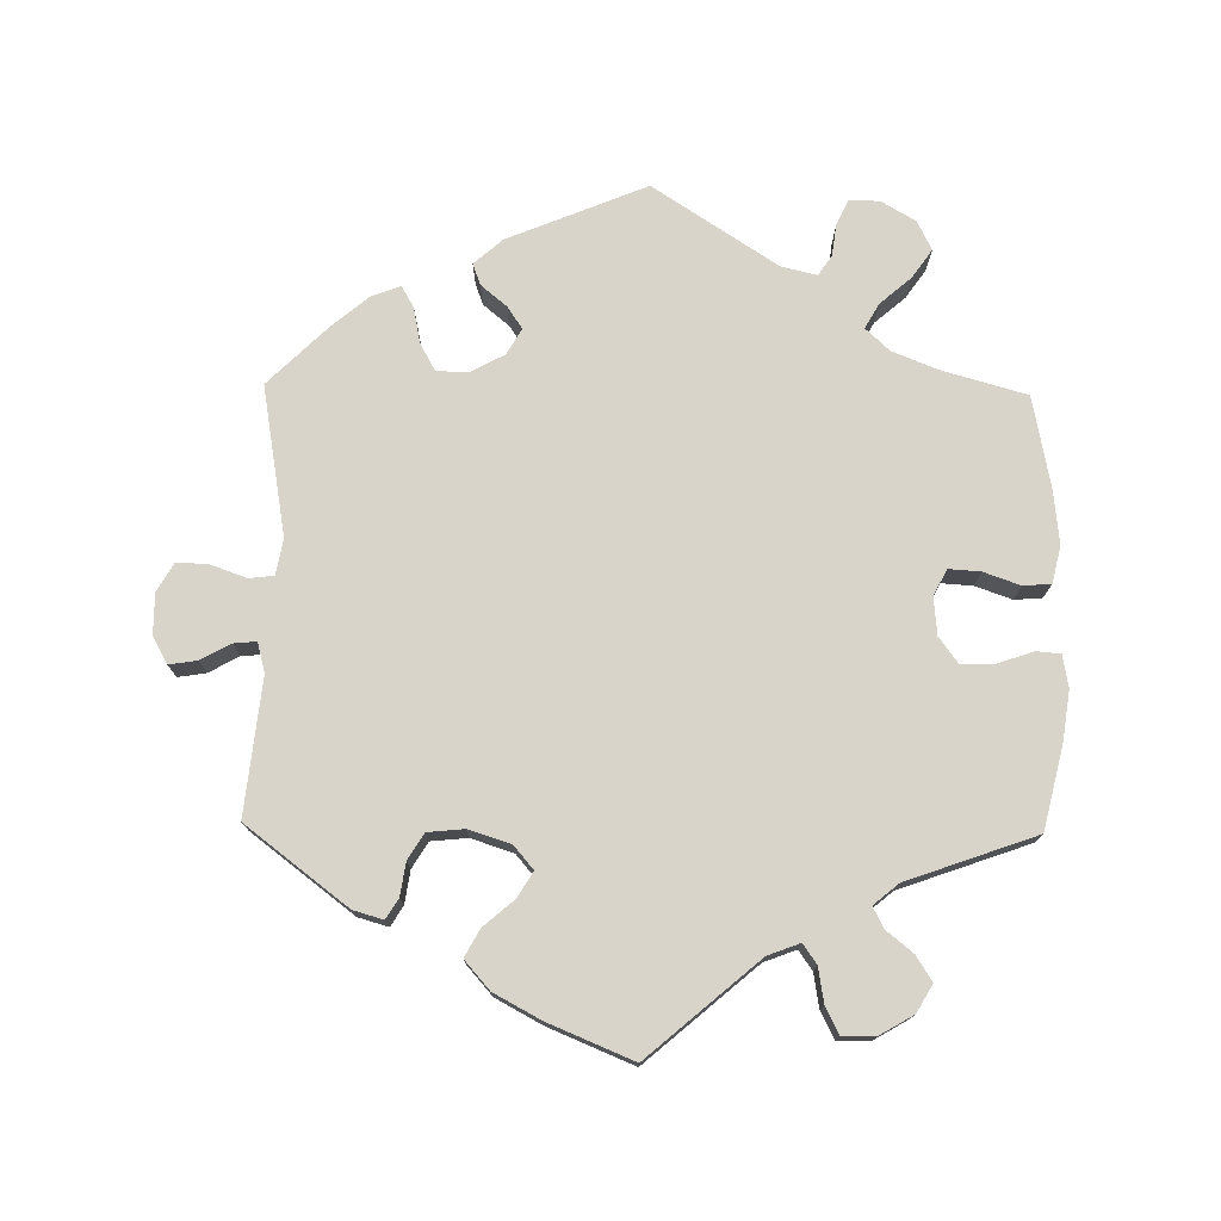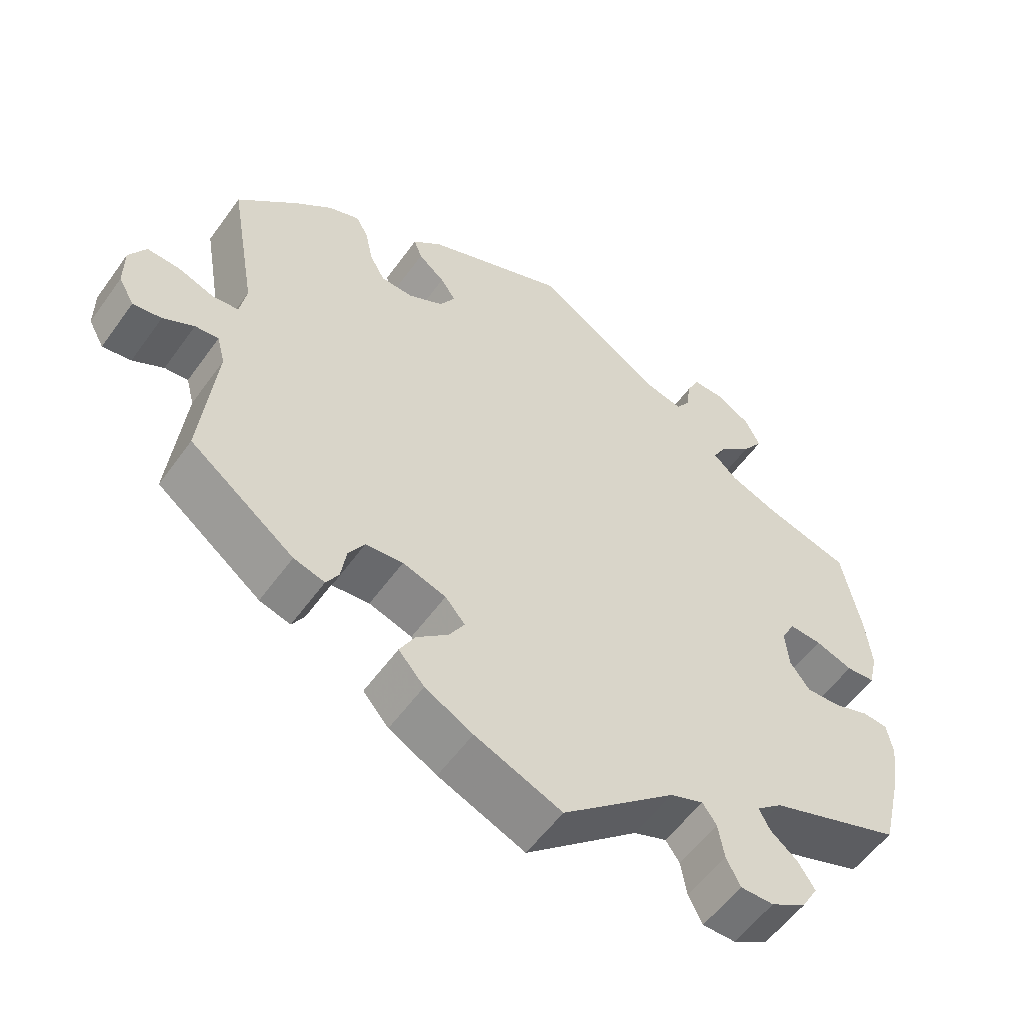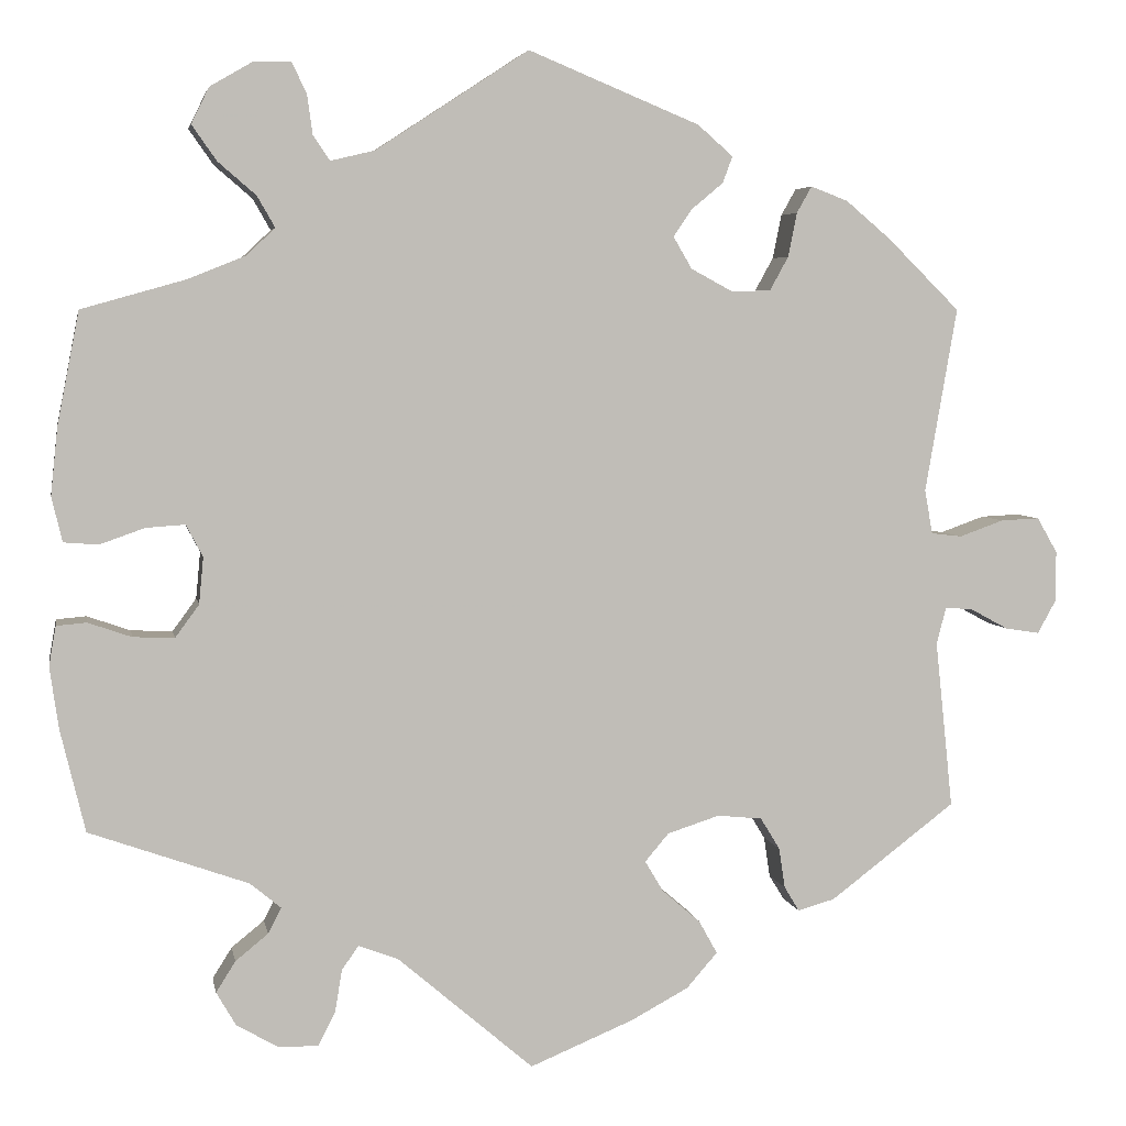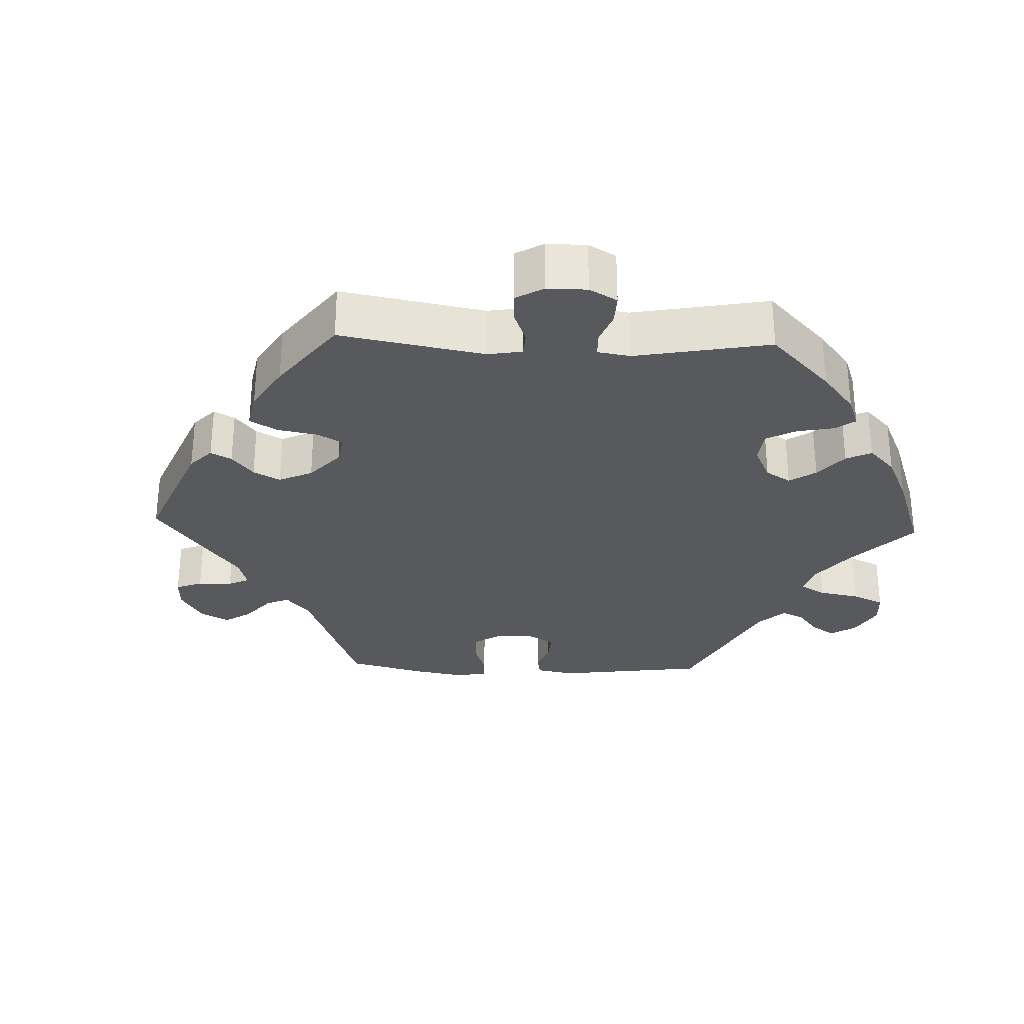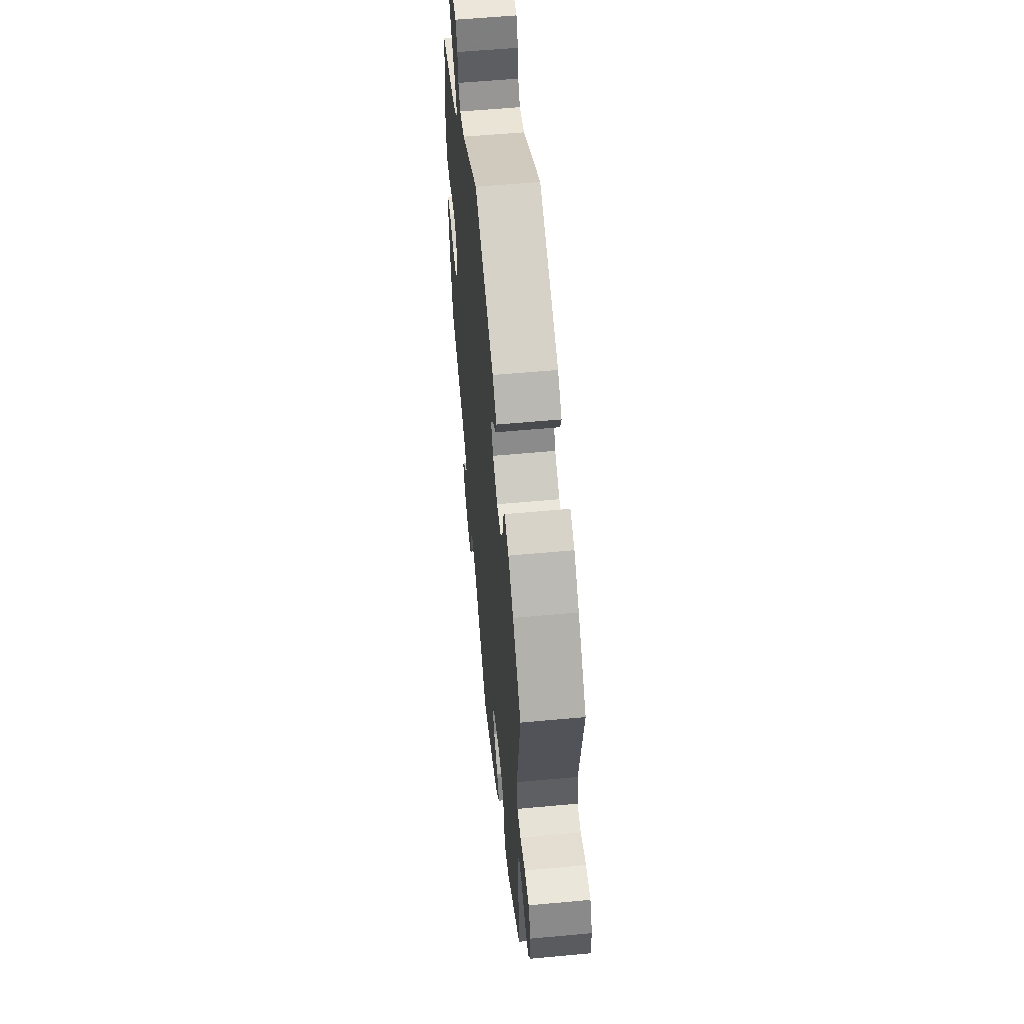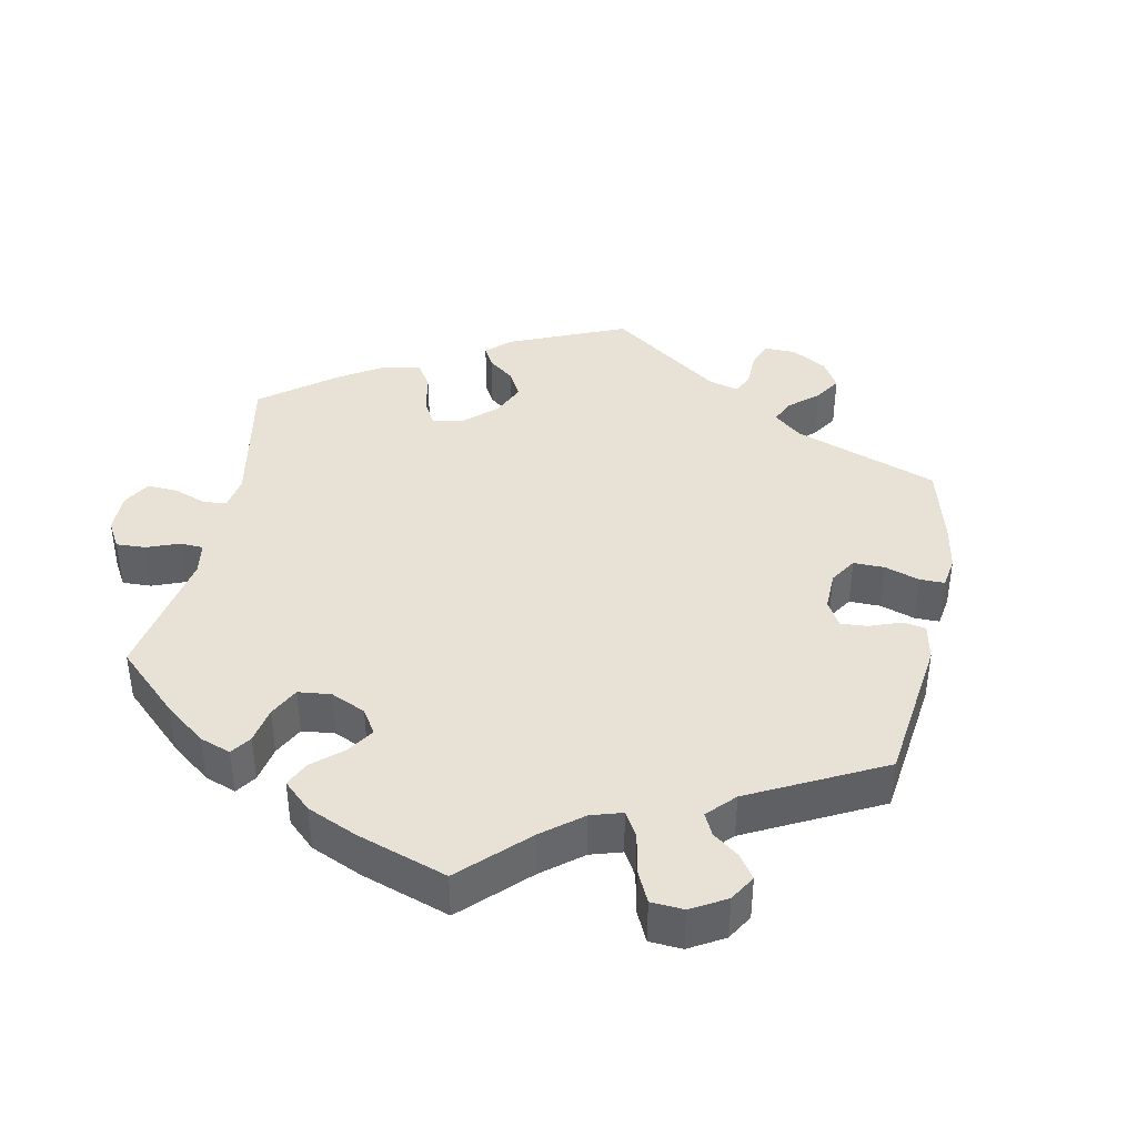
<metadata>
{"format":"obj","ext":"obj","renderer":"f3d","projection":"perspective","resolution":1024,"background":"white","views":[{"elev":75.4,"azim":-179.2,"up":"+Y"},{"elev":-55.7,"azim":144.9,"up":"+Z"},{"elev":4.8,"azim":-10.3,"up":"+Z"},{"elev":-29.5,"azim":-152.2,"up":"+Y"},{"elev":56.8,"azim":84.5,"up":"+Z"},{"elev":40.4,"azim":-48.8,"up":"+Y"}]}
</metadata>
<code>
v 0.359 0.07 -0.396
v 0.317 0.07 -0.408
v 0.3 0.07 -0.38
v 0.293 0.07 -0.334
v 0.271 0.07 -0.298
v 0.22 0.07 -0.293
v 0.161 0.07 -0.312
v 0.134 0.07 -0.344
v 0.155 0.07 -0.379
v 0.198 0.07 -0.416
v 0.219 0.07 -0.454
v 0.184 0.07 -0.494
v 0.119 0.07 -0.529
v 0.001 0.07 -0.578
v -0.153 0.07 -0.446
v -0.198 0.07 -0.429
v -0.217 0.07 -0.456
v -0.225 0.07 -0.504
v -0.244 0.07 -0.542
v -0.289 0.07 -0.542
v -0.337 0.07 -0.514
v -0.359 0.07 -0.476
v -0.337 0.07 -0.441
v -0.3 0.07 -0.411
v -0.285 0.07 -0.382
v -0.32 0.07 -0.353
v -0.5 0.07 -0.289
v -0.528 0.07 -0.173
v -0.538 0.07 -0.103
v -0.53 0.07 -0.058
v -0.496 0.07 -0.055
v -0.447 0.07 -0.072
v -0.4 0.07 -0.074
v -0.373 0.07 -0.037
v -0.368 0.07 0.016
v -0.387 0.07 0.052
v -0.431 0.07 0.049
v -0.482 0.07 0.031
v -0.521 0.07 0.034
v -0.533 0.07 0.085
v -0.525 0.07 0.161
v -0.5 0.07 0.289
v -0.383 0.07 0.322
v -0.318 0.07 0.348
v -0.285 0.07 0.379
v -0.305 0.07 0.414
v -0.348 0.07 0.451
v -0.376 0.07 0.491
v -0.356 0.07 0.532
v -0.308 0.07 0.56
v -0.266 0.07 0.561
v -0.249 0.07 0.526
v -0.243 0.07 0.481
v -0.224 0.07 0.453
v -0.174 0.07 0.465
v -0.001 0.07 0.578
v 0.193 0.07 0.498
v 0.233 0.07 0.463
v 0.222 0.07 0.433
v 0.186 0.07 0.403
v 0.165 0.07 0.372
v 0.186 0.07 0.336
v 0.234 0.07 0.31
v 0.278 0.07 0.312
v 0.299 0.07 0.35
v 0.309 0.07 0.4
v 0.326 0.07 0.43
v 0.368 0.07 0.414
v 0.419 0.07 0.371
v 0.501 0.07 0.29
v 0.465 0.07 0.081
v 0.474 0.07 0.031
v 0.509 0.07 0.027
v 0.559 0.07 0.045
v 0.603 0.07 0.047
v 0.626 0.07 0.007
v 0.626 0.07 -0.05
v 0.605 0.07 -0.088
v 0.566 0.07 -0.082
v 0.524 0.07 -0.059
v 0.492 0.07 -0.056
v 0.481 0.07 -0.098
v 0.501 0.07 -0.288
v 0.359 0 -0.396
v 0.317 0 -0.408
v 0.3 0 -0.38
v 0.293 0 -0.334
v 0.271 0 -0.298
v 0.22 0 -0.293
v 0.161 0 -0.312
v 0.134 0 -0.344
v 0.155 0 -0.379
v 0.198 0 -0.416
v 0.219 0 -0.454
v 0.184 0 -0.494
v 0.119 0 -0.529
v 0.001 0 -0.578
v -0.153 0 -0.446
v -0.198 0 -0.429
v -0.217 0 -0.456
v -0.225 0 -0.504
v -0.244 0 -0.542
v -0.289 0 -0.542
v -0.337 0 -0.514
v -0.359 0 -0.476
v -0.337 0 -0.441
v -0.3 0 -0.411
v -0.285 0 -0.382
v -0.32 0 -0.353
v -0.5 0 -0.289
v -0.528 0 -0.173
v -0.538 0 -0.103
v -0.53 0 -0.058
v -0.496 0 -0.055
v -0.447 0 -0.072
v -0.4 0 -0.074
v -0.373 0 -0.037
v -0.368 0 0.016
v -0.387 0 0.052
v -0.431 0 0.049
v -0.482 0 0.031
v -0.521 0 0.034
v -0.533 0 0.085
v -0.525 0 0.161
v -0.5 0 0.289
v -0.383 0 0.322
v -0.318 0 0.348
v -0.285 0 0.379
v -0.305 0 0.414
v -0.348 0 0.451
v -0.376 0 0.491
v -0.356 0 0.532
v -0.308 0 0.56
v -0.266 0 0.561
v -0.249 0 0.526
v -0.243 0 0.481
v -0.224 0 0.453
v -0.174 0 0.465
v -0.001 0 0.578
v 0.193 0 0.498
v 0.233 0 0.463
v 0.222 0 0.433
v 0.186 0 0.403
v 0.165 0 0.372
v 0.186 0 0.336
v 0.234 0 0.31
v 0.278 0 0.312
v 0.299 0 0.35
v 0.309 0 0.4
v 0.326 0 0.43
v 0.368 0 0.414
v 0.419 0 0.371
v 0.501 0 0.29
v 0.465 0 0.081
v 0.474 0 0.031
v 0.509 0 0.027
v 0.559 0 0.045
v 0.603 0 0.047
v 0.626 0 0.007
v 0.626 0 -0.05
v 0.605 0 -0.088
v 0.566 0 -0.082
v 0.524 0 -0.059
v 0.492 0 -0.056
v 0.481 0 -0.098
v 0.501 0 -0.288
f 82 83 1 2
f 81 82 2 3
f 77 78 79 80
f 77 80 81
f 76 77 81
f 73 74 75 76
f 72 73 76 81
f 68 69 70 71
f 68 71 72
f 65 66 67 68
f 64 65 68 72
f 63 64 72 81
f 57 58 59 60
f 55 56 57 60
f 54 55 60 61
f 50 51 52 53
f 50 53 54
f 49 50 54
f 46 47 48 49
f 45 46 49 54
f 40 41 42 43
f 40 43 44
f 37 38 39 40
f 36 37 40 44
f 35 36 44 45
f 29 30 31 32
f 29 32 33
f 26 27 28 29
f 25 26 29 33
f 21 22 23 24
f 21 24 25
f 20 21 25
f 17 18 19 20
f 16 17 20 25
f 15 16 25 33
f 9 10 11 12
f 8 9 12 13
f 63 81 3 4
f 62 63 4 5
f 61 62 5 6
f 54 61 6 7
f 34 35 45 54
f 34 54 7 8
f 14 15 33 34
f 8 13 14 34
f 85 84 166 165
f 86 85 165 164
f 163 162 161 160
f 164 163 160
f 164 160 159
f 159 158 157 156
f 164 159 156 155
f 154 153 152 151
f 155 154 151
f 151 150 149 148
f 155 151 148 147
f 164 155 147 146
f 143 142 141 140
f 143 140 139 138
f 144 143 138 137
f 136 135 134 133
f 137 136 133
f 137 133 132
f 132 131 130 129
f 137 132 129 128
f 126 125 124 123
f 127 126 123
f 123 122 121 120
f 127 123 120 119
f 128 127 119 118
f 115 114 113 112
f 116 115 112
f 112 111 110 109
f 116 112 109 108
f 107 106 105 104
f 108 107 104
f 108 104 103
f 103 102 101 100
f 108 103 100 99
f 116 108 99 98
f 95 94 93 92
f 96 95 92 91
f 87 86 164 146
f 88 87 146 145
f 89 88 145 144
f 90 89 144 137
f 137 128 118 117
f 91 90 137 117
f 117 116 98 97
f 117 97 96 91
f 1 84 85 2
f 2 85 86 3
f 3 86 87 4
f 4 87 88 5
f 5 88 89 6
f 6 89 90 7
f 7 90 91 8
f 8 91 92 9
f 9 92 93 10
f 10 93 94 11
f 11 94 95 12
f 12 95 96 13
f 13 96 97 14
f 14 97 98 15
f 15 98 99 16
f 16 99 100 17
f 17 100 101 18
f 18 101 102 19
f 19 102 103 20
f 20 103 104 21
f 21 104 105 22
f 22 105 106 23
f 23 106 107 24
f 24 107 108 25
f 25 108 109 26
f 26 109 110 27
f 27 110 111 28
f 28 111 112 29
f 29 112 113 30
f 30 113 114 31
f 31 114 115 32
f 32 115 116 33
f 33 116 117 34
f 34 117 118 35
f 35 118 119 36
f 36 119 120 37
f 37 120 121 38
f 38 121 122 39
f 39 122 123 40
f 40 123 124 41
f 41 124 125 42
f 42 125 126 43
f 43 126 127 44
f 44 127 128 45
f 45 128 129 46
f 46 129 130 47
f 47 130 131 48
f 48 131 132 49
f 49 132 133 50
f 50 133 134 51
f 51 134 135 52
f 52 135 136 53
f 53 136 137 54
f 54 137 138 55
f 55 138 139 56
f 56 139 140 57
f 57 140 141 58
f 58 141 142 59
f 59 142 143 60
f 60 143 144 61
f 61 144 145 62
f 62 145 146 63
f 63 146 147 64
f 64 147 148 65
f 65 148 149 66
f 66 149 150 67
f 67 150 151 68
f 68 151 152 69
f 69 152 153 70
f 70 153 154 71
f 71 154 155 72
f 72 155 156 73
f 73 156 157 74
f 74 157 158 75
f 75 158 159 76
f 76 159 160 77
f 77 160 161 78
f 78 161 162 79
f 79 162 163 80
f 80 163 164 81
f 81 164 165 82
f 82 165 166 83
f 83 166 84 1

</code>
